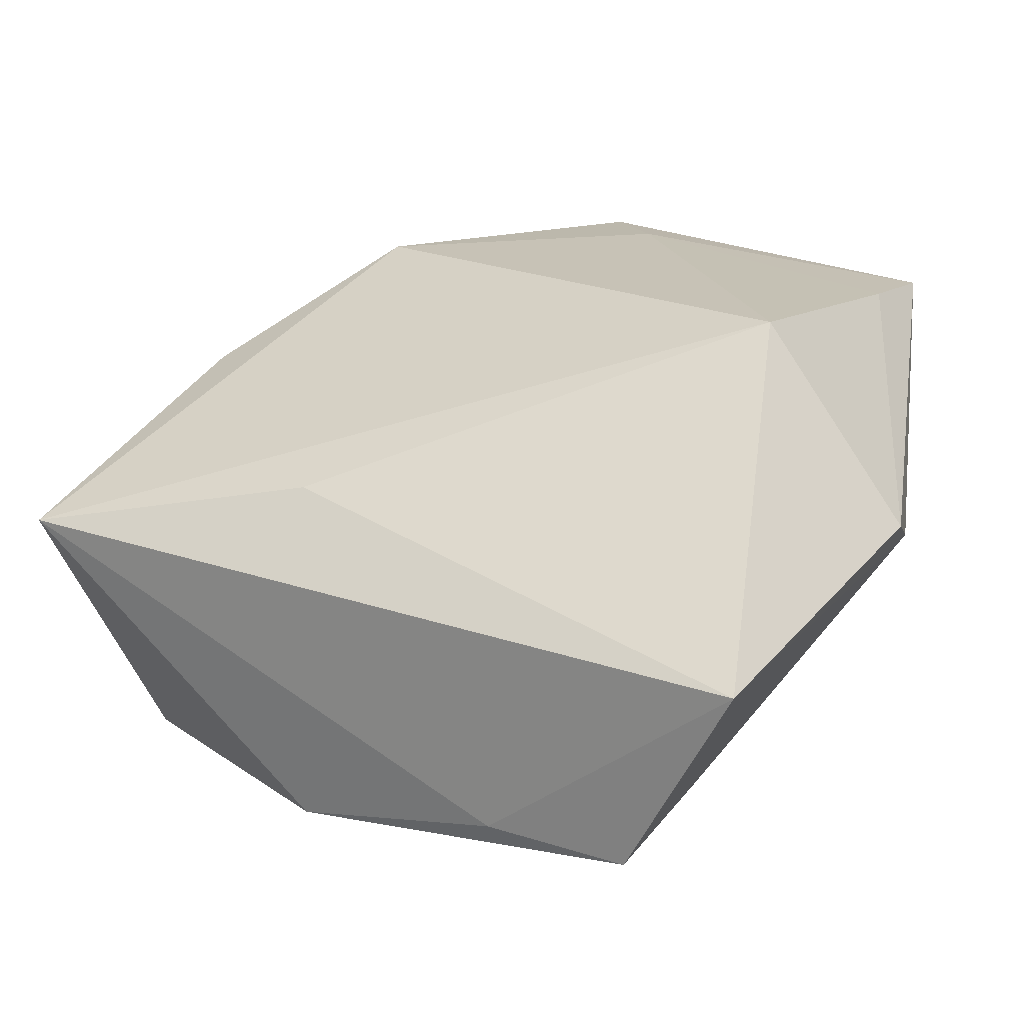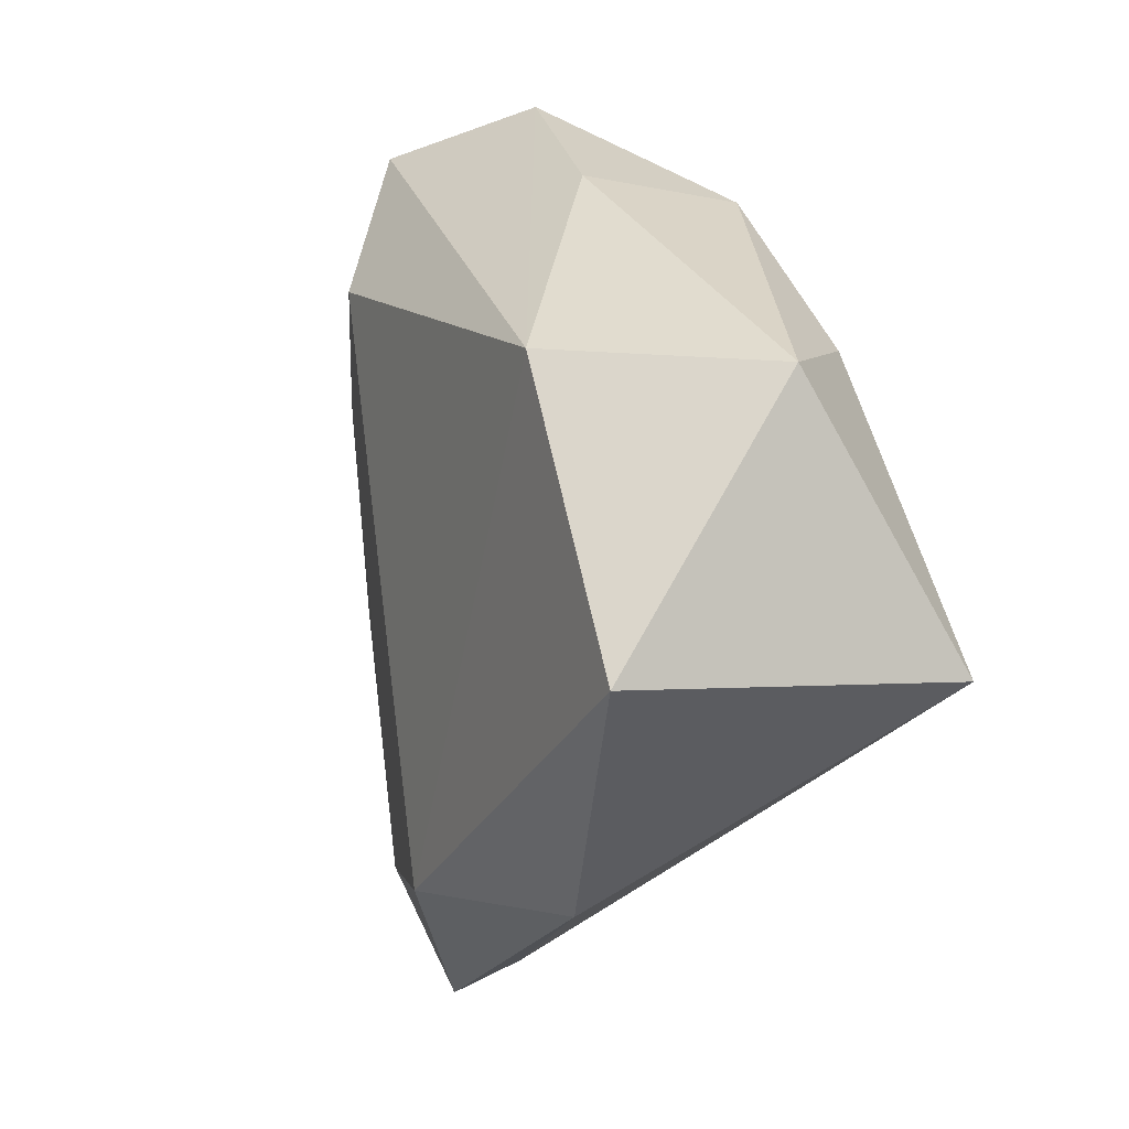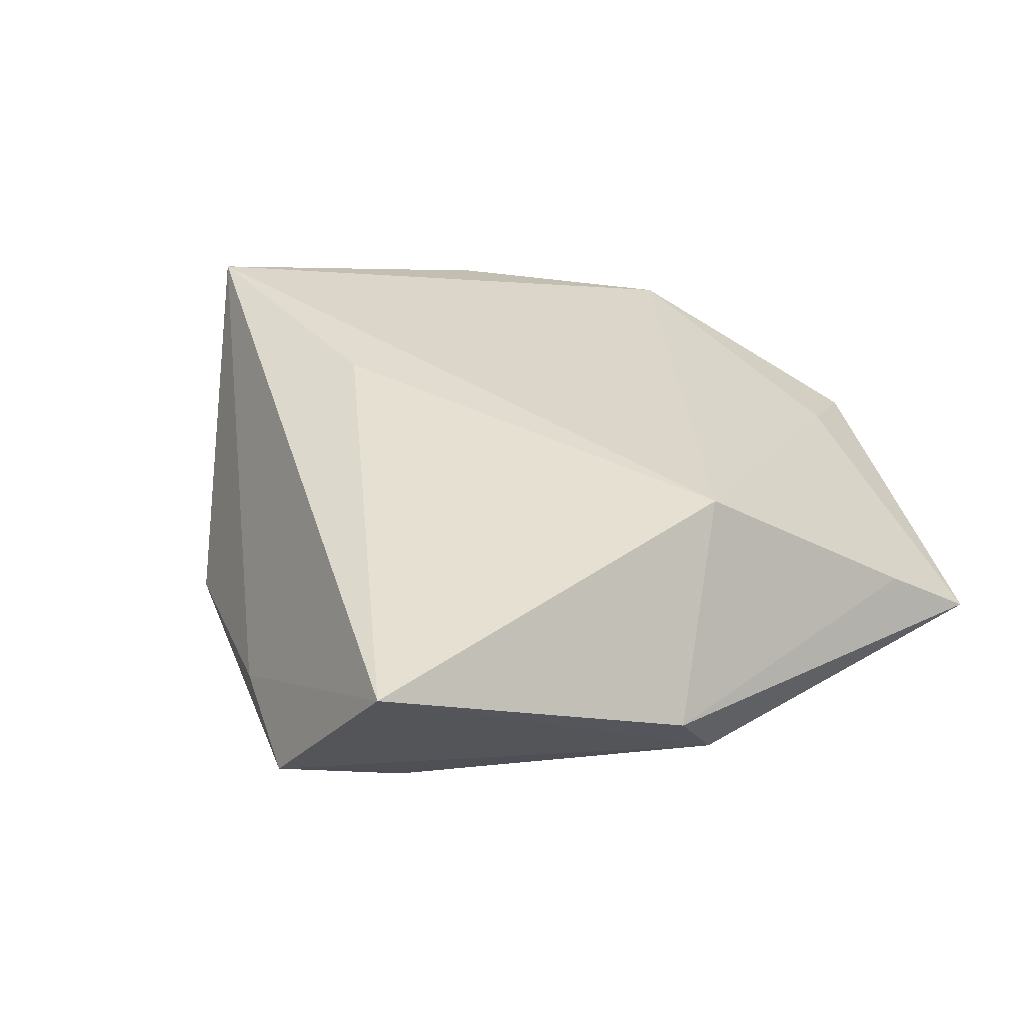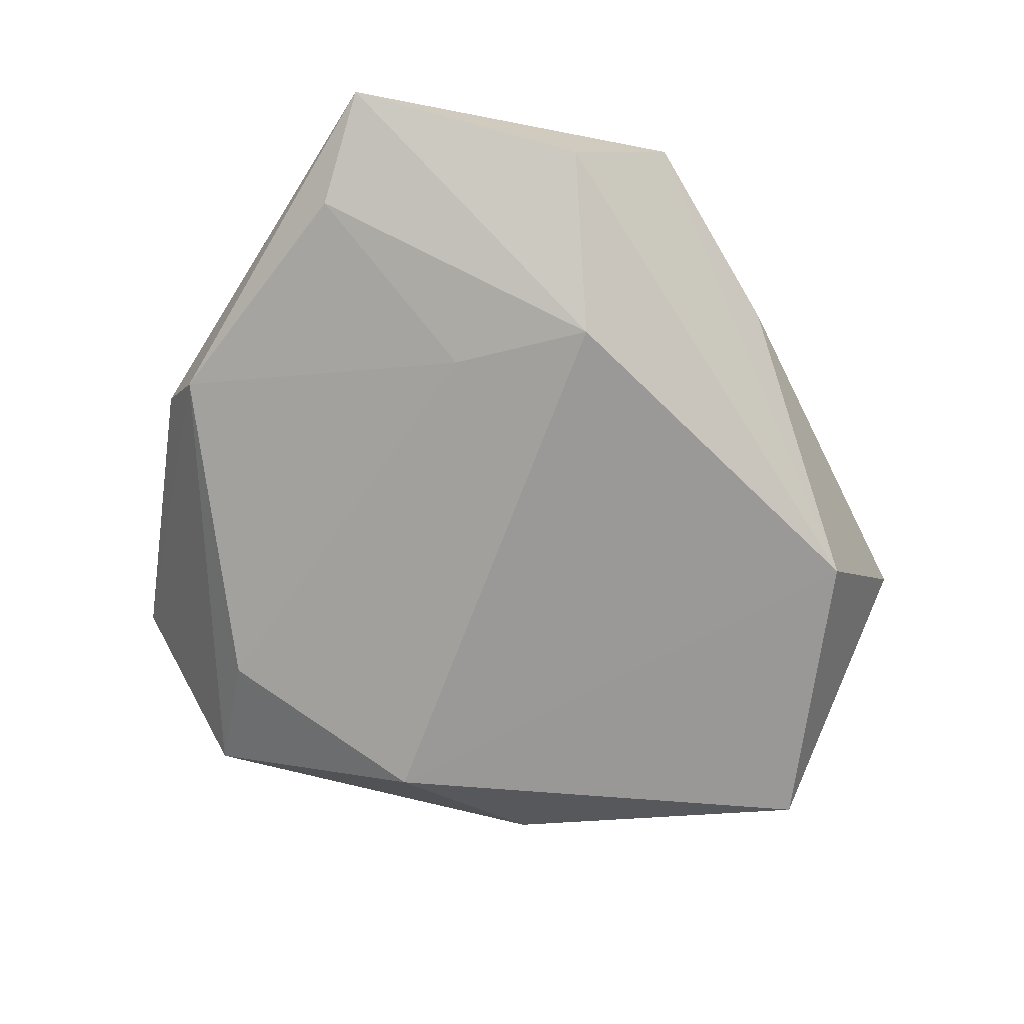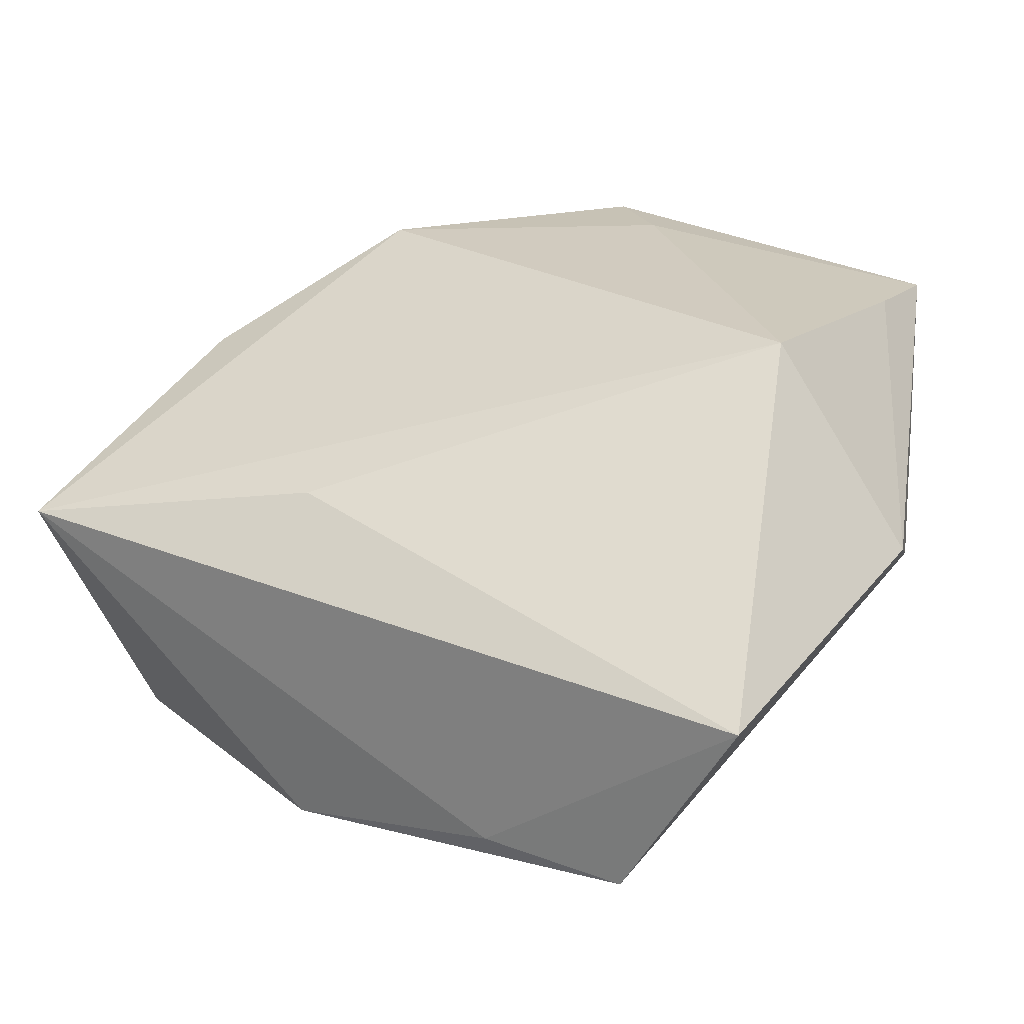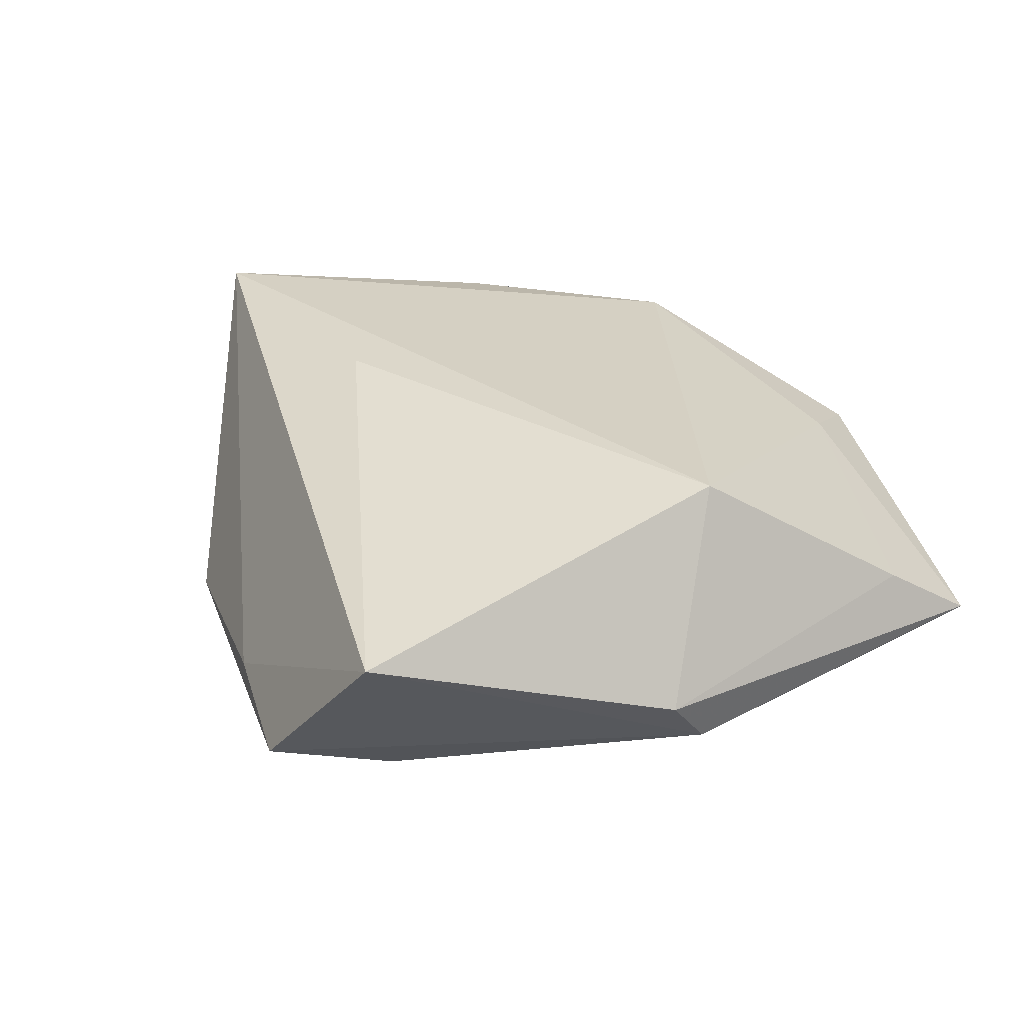
<metadata>
{"format":"obj","ext":"obj","renderer":"f3d","projection":"perspective","resolution":1024,"background":"white","views":[{"elev":-48.7,"azim":17.9,"up":"+Y"},{"elev":7.9,"azim":-112.2,"up":"+Y"},{"elev":33.7,"azim":44.8,"up":"+Z"},{"elev":-69.7,"azim":139.8,"up":"+Z"},{"elev":-44.7,"azim":15.7,"up":"+Y"},{"elev":30.1,"azim":46.2,"up":"+Z"}]}
</metadata>
<code>
v -0.007982 0.03144 0.01294
v -0.01436 -0.01049 0.01702
v 0.03125 -0.002967 0.01668
v 0.02289 -0.04117 0.008244
v -0.006484 -0.02793 -0.01693
v 0.03946 0.01465 -0.007635
v 0.044 0.02502 -0.004011
v 0.02324 0.03553 -0.008635
v -0.03833 0.01945 0.003544
v 0.04062 0.01672 0.001962
v 0.03823 -0.0104 -0.006349
v 0.03835 -0.0148 -0.001126
v -0.003475 -0.03626 -0.005956
v 0.0192 0.01176 -0.01395
v -0.04224 -0.005717 0.01727
v -0.02659 0.02026 -0.01426
v 0.01872 -0.01825 -0.01155
v -0.02278 -0.027 -0.008575
v 0.008603 -0.04243 -0.007868
v -0.04237 -0.004232 -0.01378
v 0.01811 0.03154 0.00618
v -0.02699 0.01947 0.01306
v 0.0143 0.04029 0.002738
v 0.01163 0.0234 -0.01658
v 0.01459 -0.03134 -0.01164
v -0.004744 0.03382 -0.0003997
f 15 20 18
f 20 5 18
f 15 4 2
f 2 3 15
f 4 3 2
f 15 3 1
f 1 3 21
f 10 7 21
f 21 3 10
f 24 5 16
f 16 5 20
f 8 7 24
f 24 16 8
f 19 18 5
f 19 11 4
f 24 7 6
f 7 11 6
f 12 10 3
f 12 3 4
f 4 11 12
f 12 11 7
f 7 10 12
f 23 16 26
f 23 8 16
f 26 1 23
f 23 1 21
f 21 7 23
f 7 8 23
f 25 19 5
f 11 19 25
f 15 18 13
f 18 19 13
f 13 4 15
f 13 19 4
f 24 6 14
f 14 6 11
f 14 5 24
f 14 25 5
f 15 1 22
f 11 25 17
f 17 14 11
f 25 14 17
f 26 16 9
f 9 16 20
f 9 22 1
f 9 1 26
f 9 20 15
f 15 22 9

</code>
